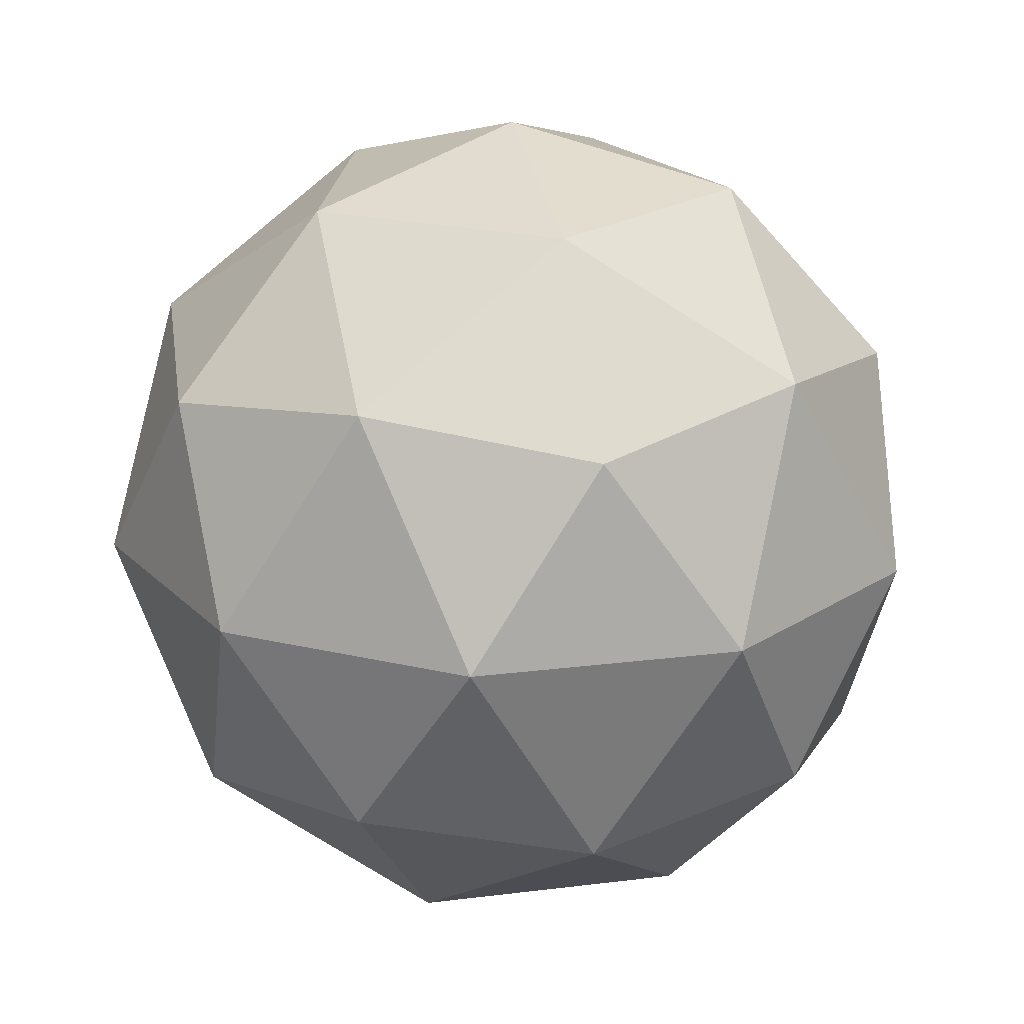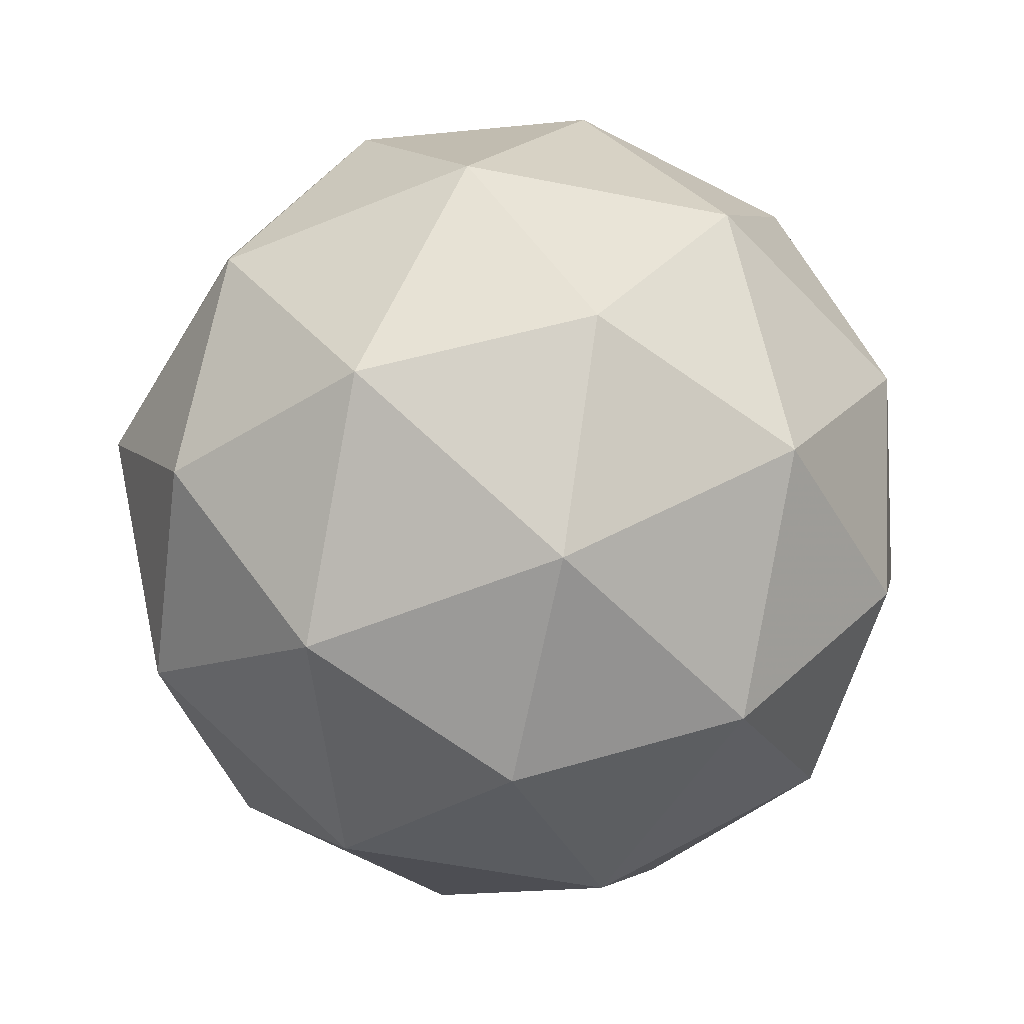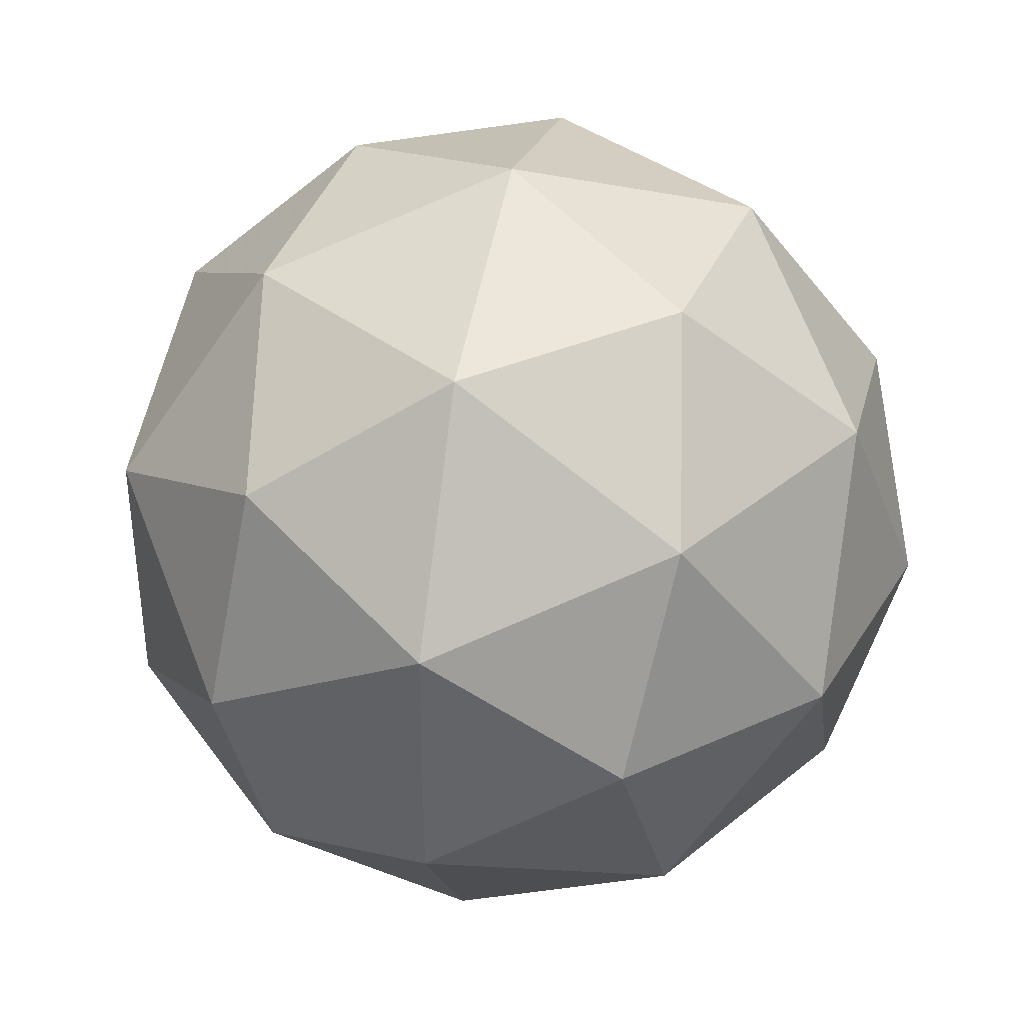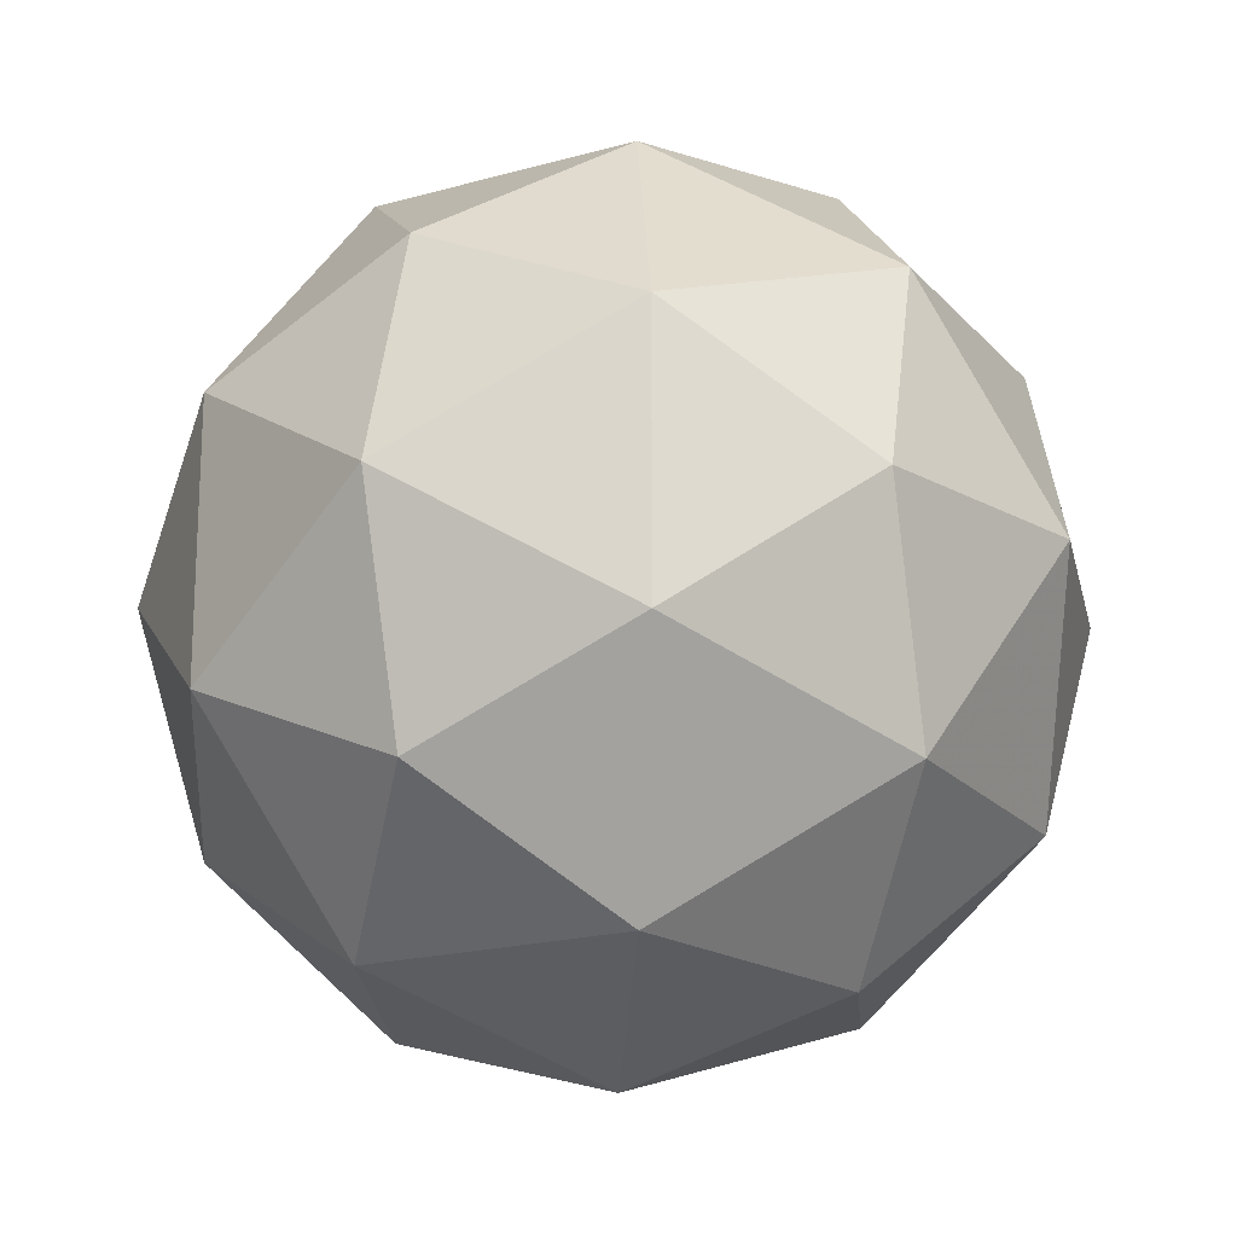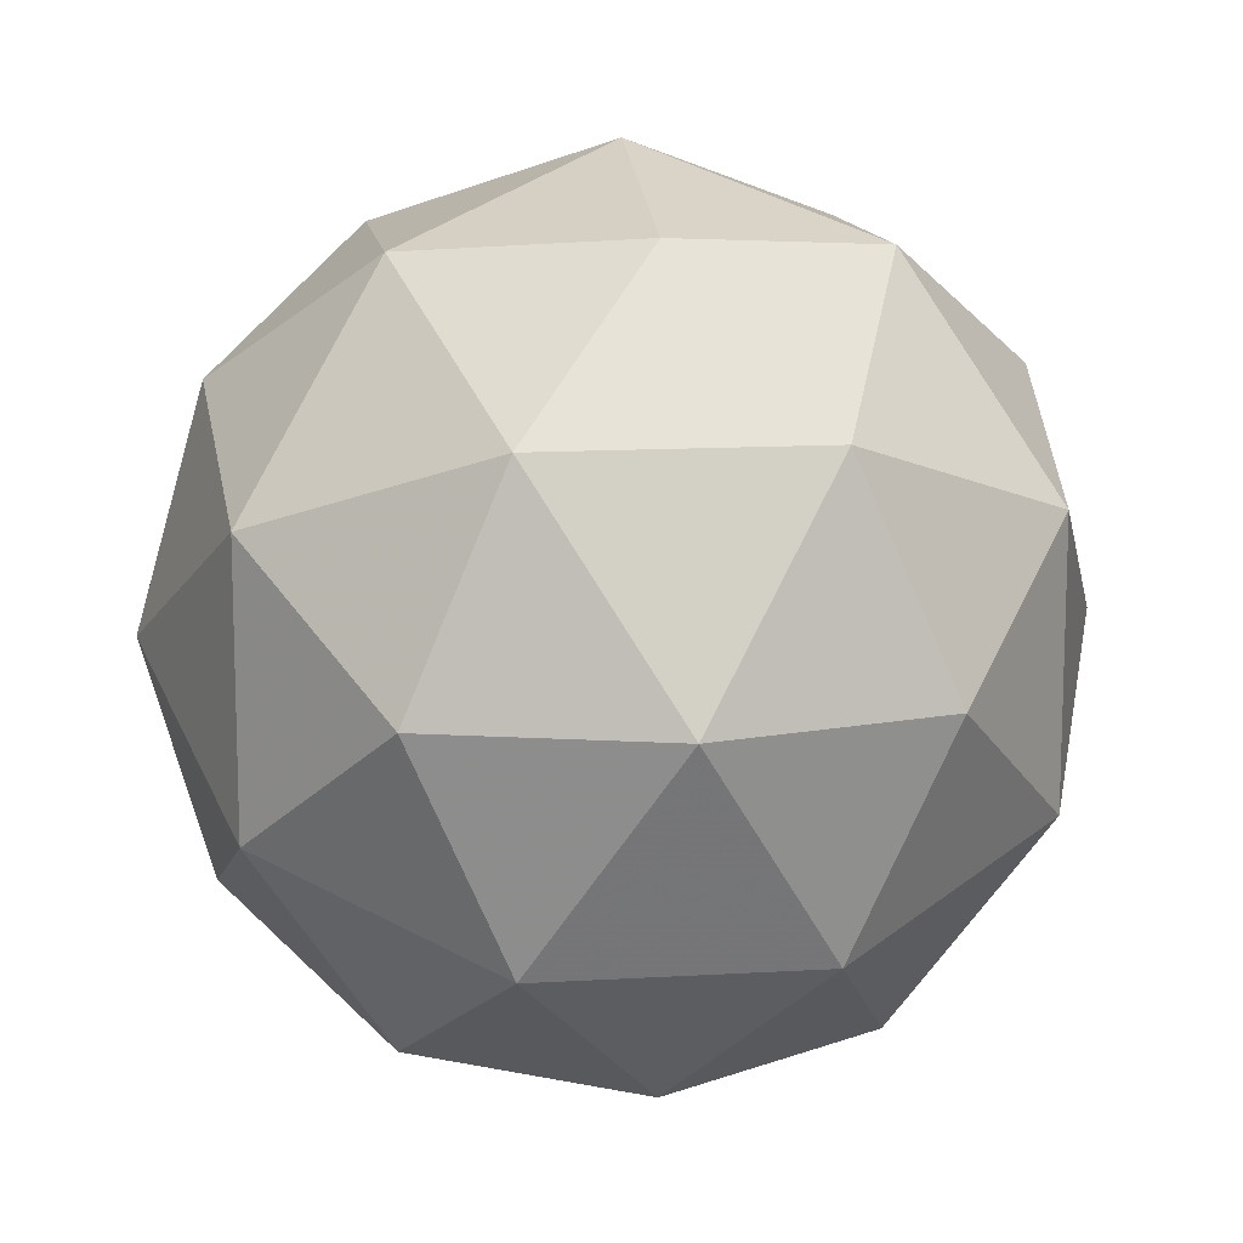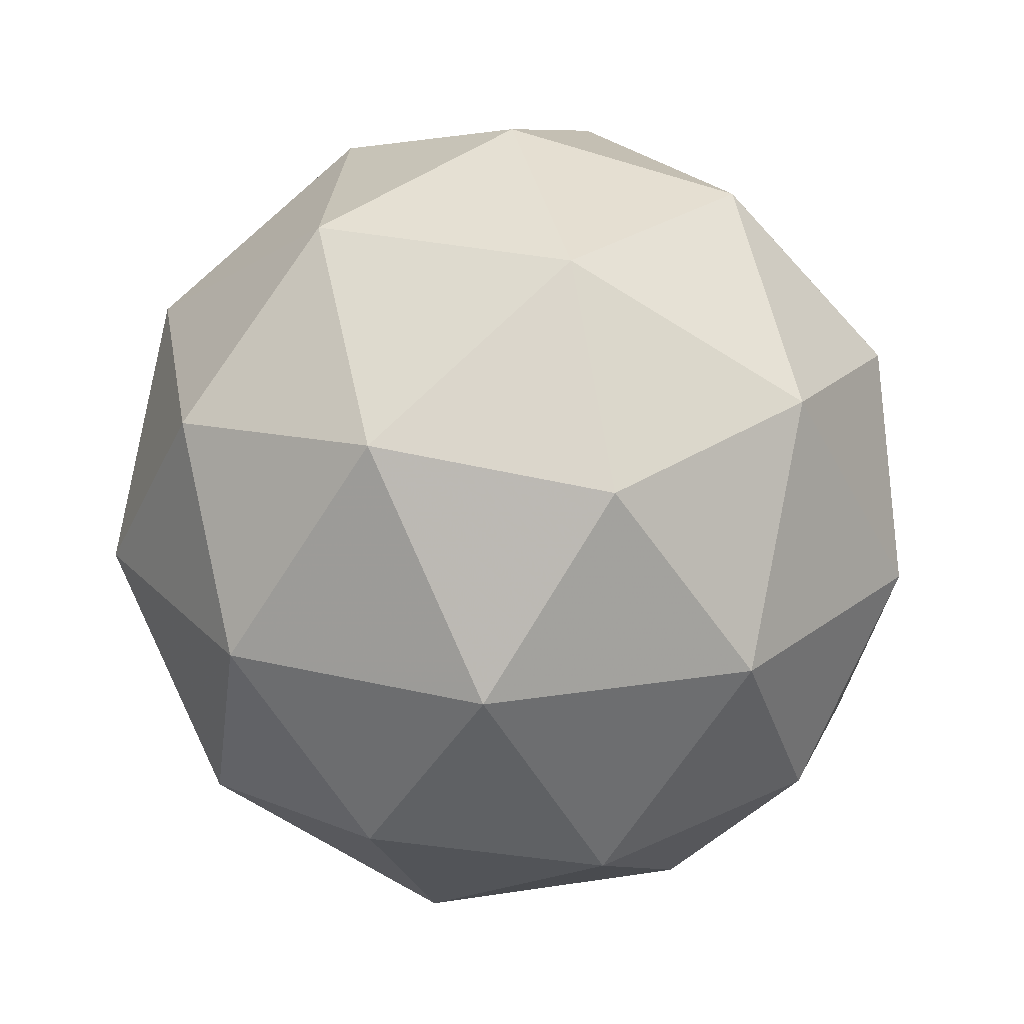
<metadata>
{"format":"obj","ext":"obj","renderer":"f3d","projection":"perspective","resolution":1024,"background":"white","views":[{"elev":21.1,"azim":-102.8,"up":"+Y"},{"elev":-53.2,"azim":149.9,"up":"+Y"},{"elev":38.1,"azim":165.7,"up":"+Z"},{"elev":-19.1,"azim":149.8,"up":"+Z"},{"elev":12.7,"azim":-156.2,"up":"+Z"},{"elev":24.9,"azim":111.6,"up":"+Y"}]}
</metadata>
<code>
o Icosphere_Icosphere.001
v 0 0.5 0
v 0.3618 0.2236 -0.2629
v -0.1382 0.2236 -0.4253
v -0.4472 0.2236 0
v -0.1382 0.2236 0.4253
v 0.3618 0.2236 0.2629
v 0.1382 -0.2236 -0.4253
v -0.3618 -0.2236 -0.2629
v -0.3618 -0.2236 0.2629
v 0.1382 -0.2236 0.4253
v 0.4472 -0.2236 0
v 0 -0.5 0
v -0.08123 0.4253 -0.25
v 0.2127 0.4253 -0.1545
v 0.1314 0.2629 -0.4045
v 0.4253 0.2629 0
v 0.2127 0.4253 0.1545
v -0.2629 0.4253 0
v -0.3441 0.2629 -0.25
v -0.08123 0.4253 0.25
v -0.3441 0.2629 0.25
v 0.1314 0.2629 0.4045
v 0.4755 0 -0.1545
v 0.4755 0 0.1545
v 0 0 -0.5
v 0.2939 0 -0.4045
v -0.4755 0 -0.1545
v -0.2939 0 -0.4045
v -0.2939 0 0.4045
v -0.4755 0 0.1545
v 0.2939 0 0.4045
v 0 0 0.5
v 0.3441 -0.2629 -0.25
v -0.1314 -0.2629 -0.4045
v -0.4253 -0.2629 0
v -0.1314 -0.2629 0.4045
v 0.3441 -0.2629 0.25
v 0.08123 -0.4253 -0.25
v 0.2629 -0.4253 0
v -0.2127 -0.4253 -0.1545
v -0.2127 -0.4253 0.1545
v 0.08123 -0.4253 0.25
f 1 14 13
f 2 14 16
f 1 13 18
f 1 18 20
f 1 20 17
f 2 16 23
f 3 15 25
f 4 19 27
f 5 21 29
f 6 22 31
f 2 23 26
f 3 25 28
f 4 27 30
f 5 29 32
f 6 31 24
f 7 33 38
f 8 34 40
f 9 35 41
f 10 36 42
f 11 37 39
f 39 42 12
f 39 37 42
f 37 10 42
f 42 41 12
f 42 36 41
f 36 9 41
f 41 40 12
f 41 35 40
f 35 8 40
f 40 38 12
f 40 34 38
f 34 7 38
f 38 39 12
f 38 33 39
f 33 11 39
f 24 37 11
f 24 31 37
f 31 10 37
f 32 36 10
f 32 29 36
f 29 9 36
f 30 35 9
f 30 27 35
f 27 8 35
f 28 34 8
f 28 25 34
f 25 7 34
f 26 33 7
f 26 23 33
f 23 11 33
f 31 32 10
f 31 22 32
f 22 5 32
f 29 30 9
f 29 21 30
f 21 4 30
f 27 28 8
f 27 19 28
f 19 3 28
f 25 26 7
f 25 15 26
f 15 2 26
f 23 24 11
f 23 16 24
f 16 6 24
f 17 22 6
f 17 20 22
f 20 5 22
f 20 21 5
f 20 18 21
f 18 4 21
f 18 19 4
f 18 13 19
f 13 3 19
f 16 17 6
f 16 14 17
f 14 1 17
f 13 15 3
f 13 14 15
f 14 2 15

</code>
